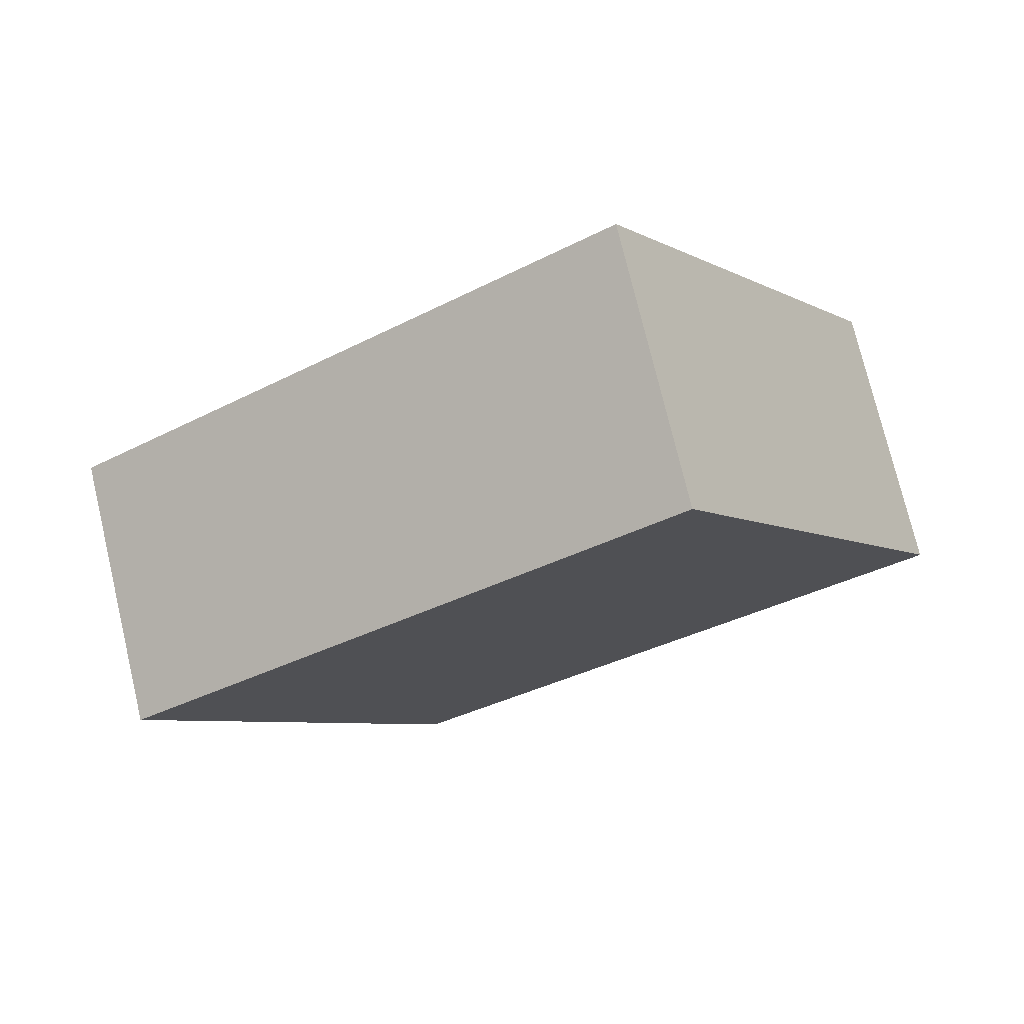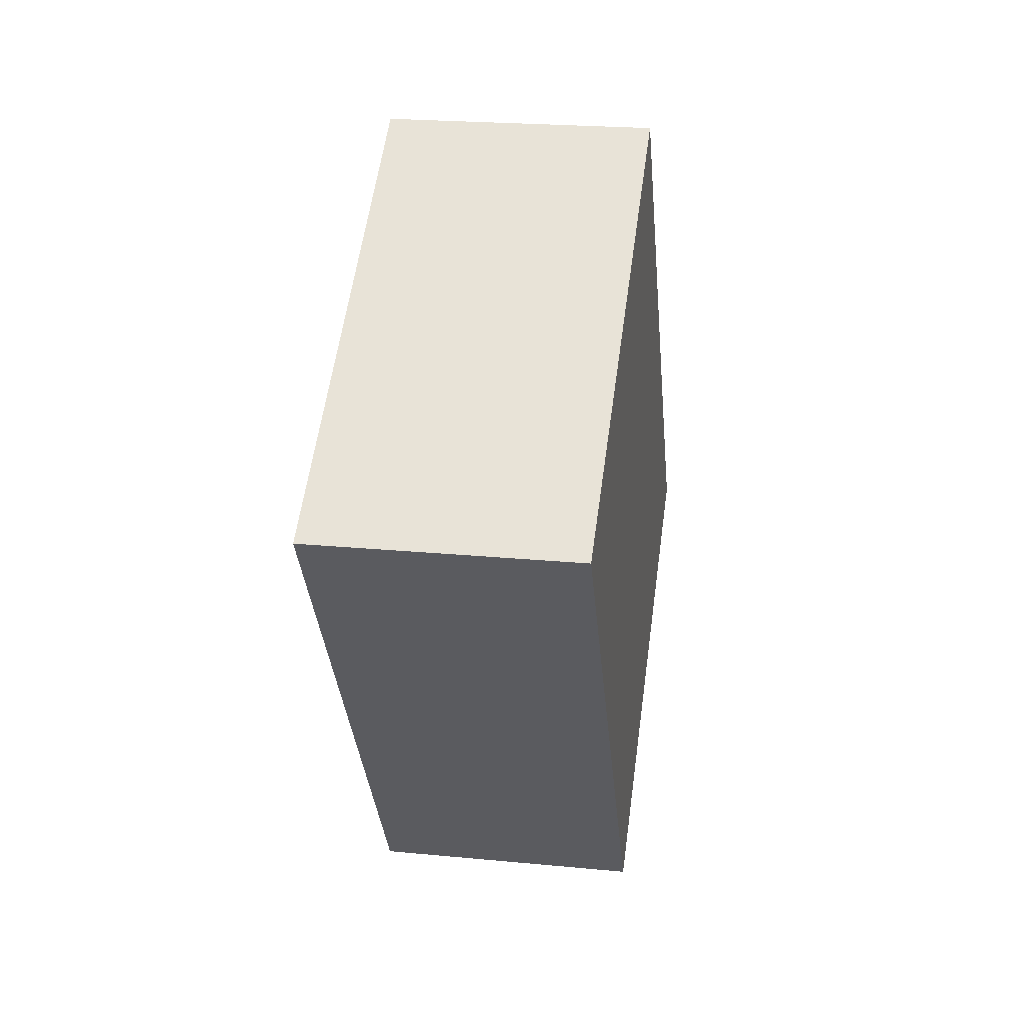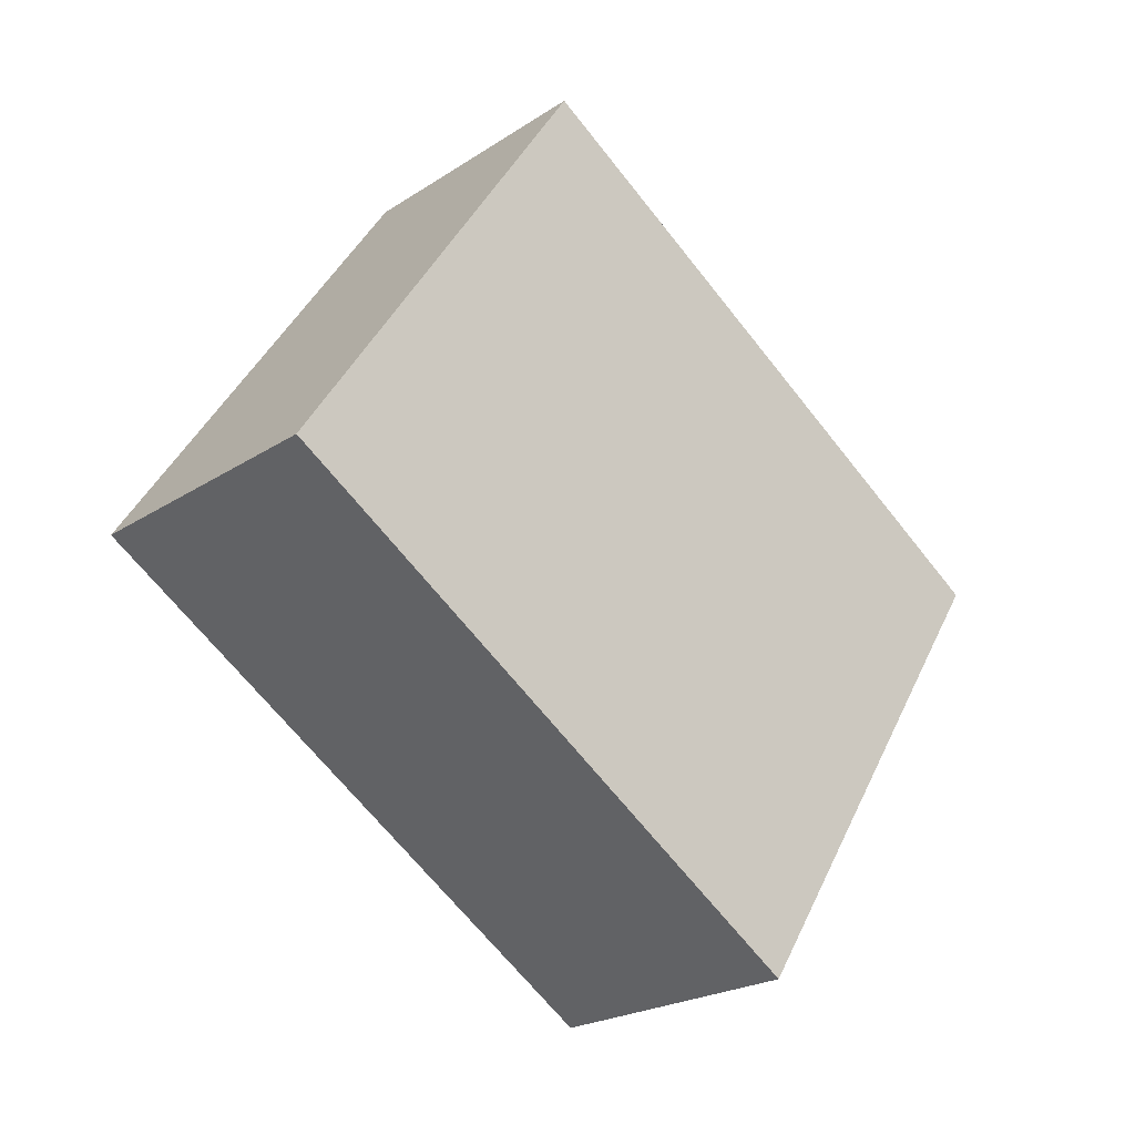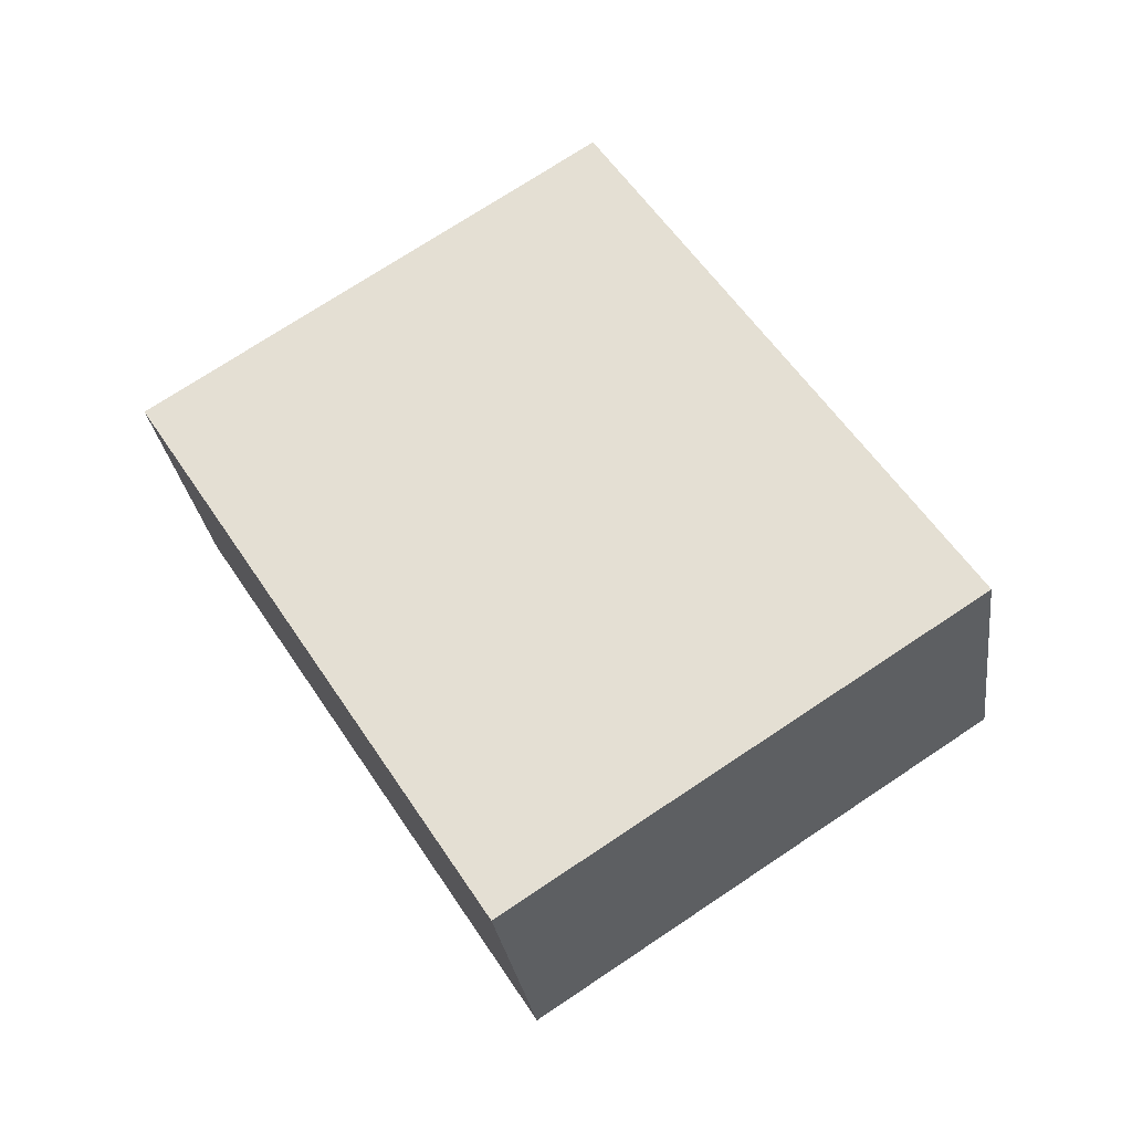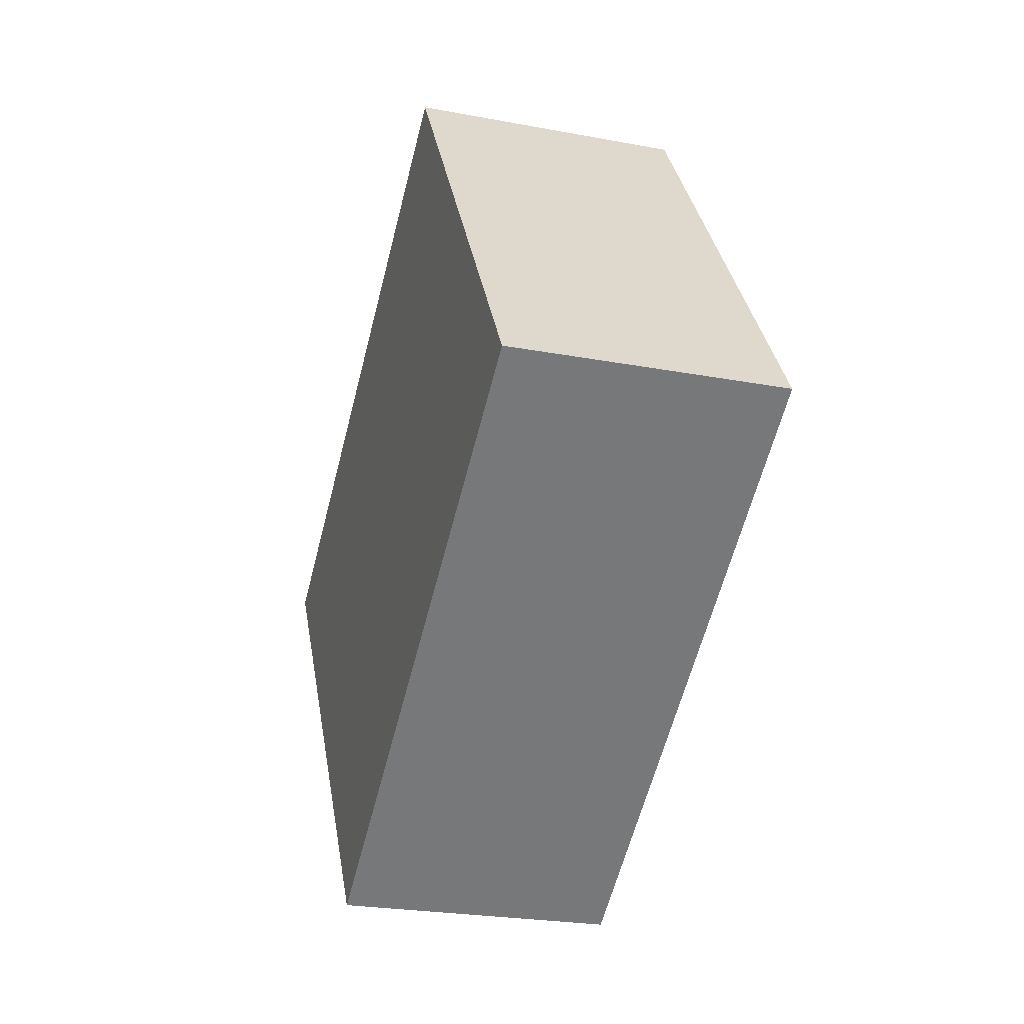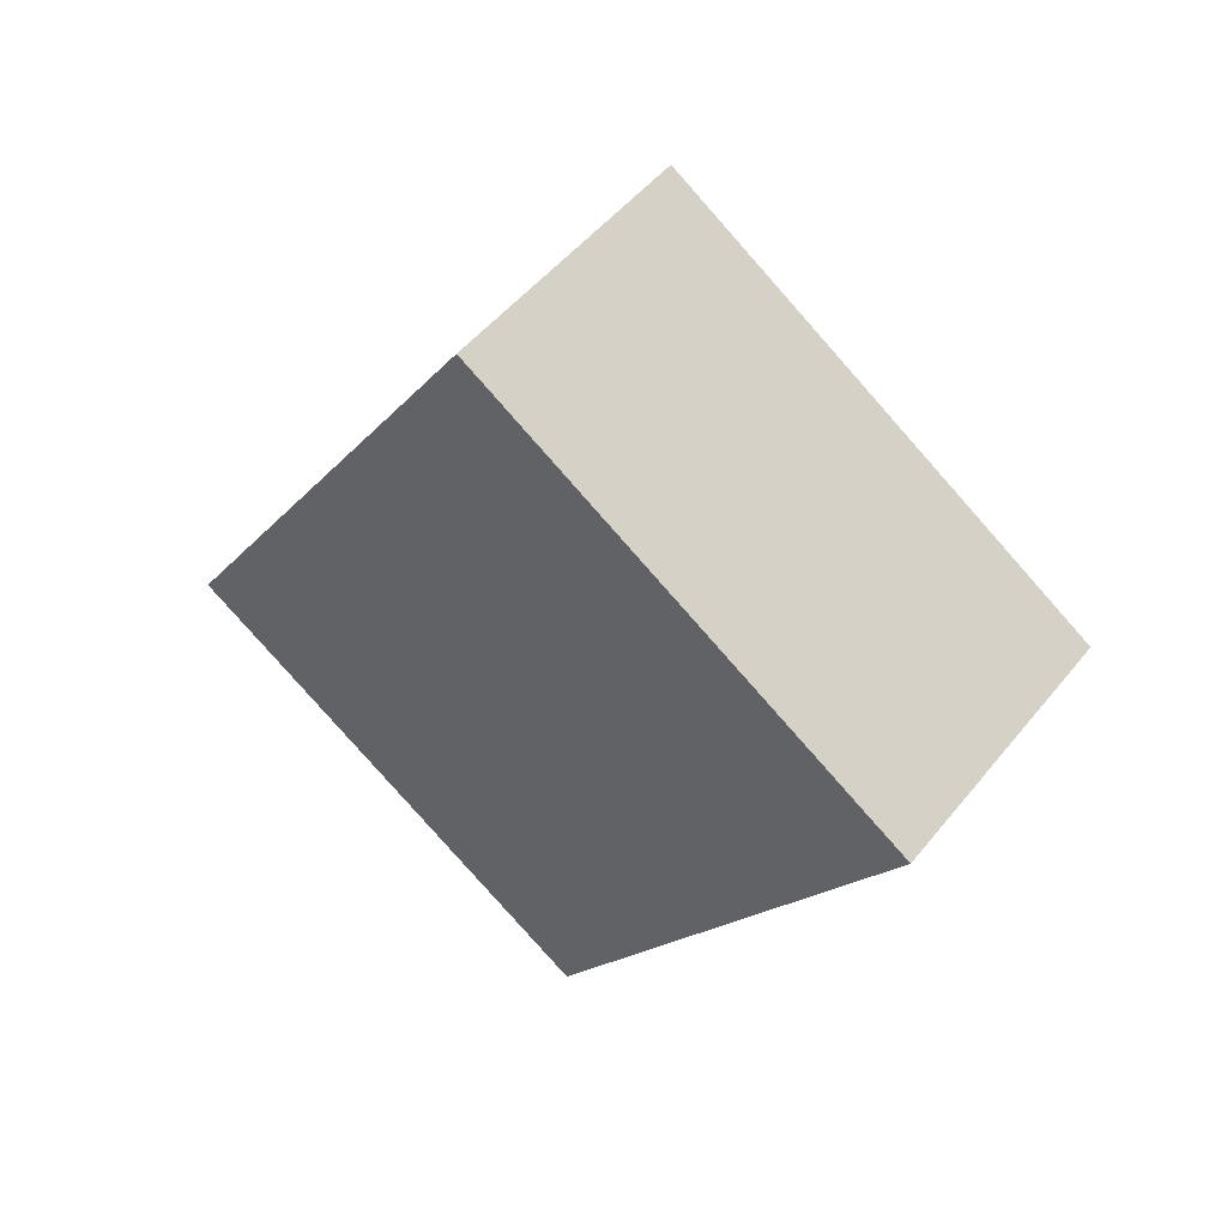
<metadata>
{"format":"obj","ext":"obj","renderer":"f3d","projection":"perspective","resolution":1024,"background":"white","views":[{"elev":75.3,"azim":76.6,"up":"+Z"},{"elev":23.1,"azim":9.2,"up":"+Y"},{"elev":-23.0,"azim":-132.4,"up":"+Z"},{"elev":-29.1,"azim":97.6,"up":"+Y"},{"elev":-25.0,"azim":163.1,"up":"+Z"},{"elev":51.5,"azim":-52.2,"up":"+Y"}]}
</metadata>
<code>
g LegLR (2)
v 0.3078 -0.4305 -1.051
v 0.3078 0.806 -0.2477
v -0.3078 0.806 -0.2477
v -0.3078 -0.4305 -1.051
v 0.3078 -1.086 -0.03905
v 0.3078 -0.4305 -1.051
v -0.3078 -0.4305 -1.051
v -0.3078 -1.086 -0.03905
v -0.3078 -1.086 -0.03905
v -0.3078 -0.4305 -1.051
v -0.3078 0.806 -0.2477
v -0.3078 0.1505 0.764
v -0.3078 0.1505 0.764
v -0.3078 0.806 -0.2477
v 0.3078 0.806 -0.2477
v 0.3078 0.1505 0.764
v 0.3078 0.1505 0.764
v 0.3078 0.806 -0.2477
v 0.3078 -0.4305 -1.051
v 0.3078 -1.086 -0.03905
v 0.3078 -1.086 -0.03905
v -0.3078 -1.086 -0.03905
v -0.3078 0.1505 0.764
v 0.3078 0.1505 0.764
g LegLR (2)_0
f 3 2 1
f 4 3 1
f 7 6 5
f 8 7 5
f 11 10 9
f 12 11 9
f 15 14 13
f 16 15 13
f 19 18 17
f 20 19 17
f 23 22 21
f 24 23 21

</code>
